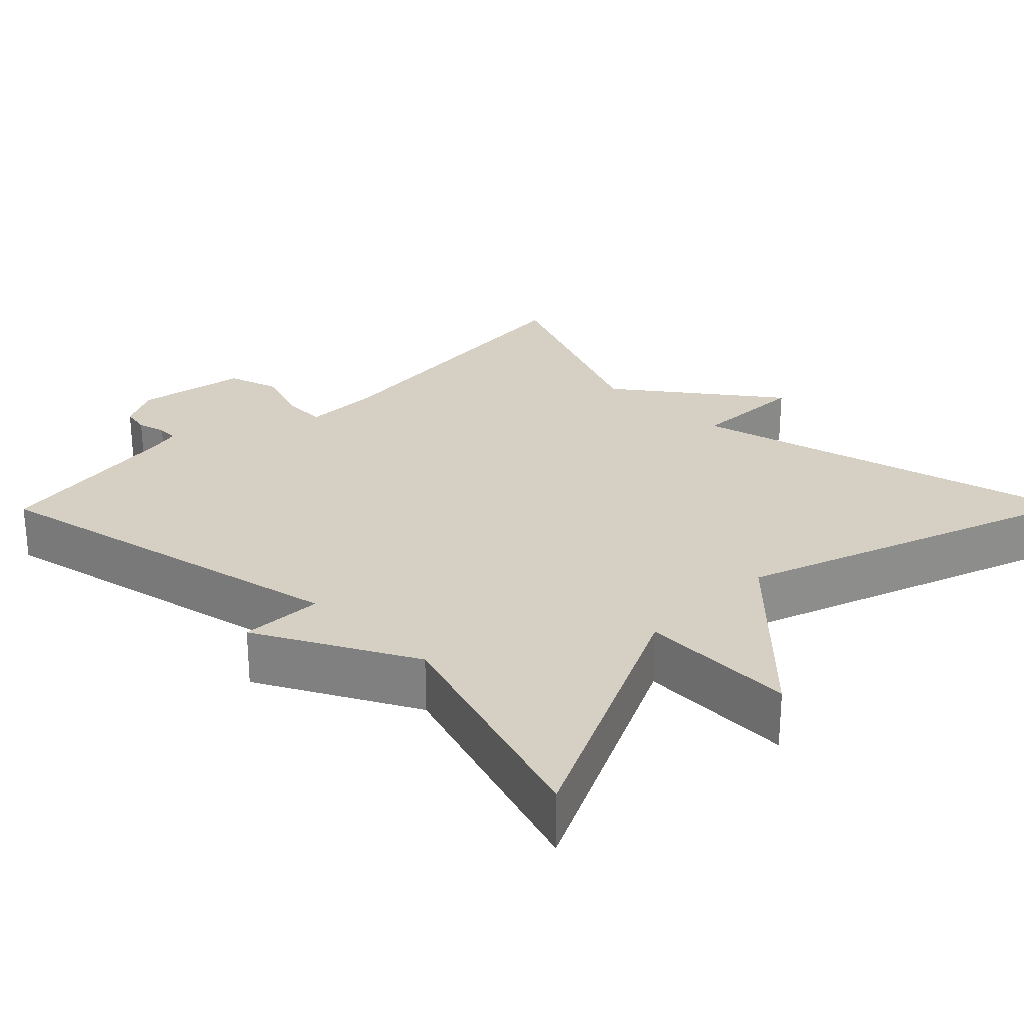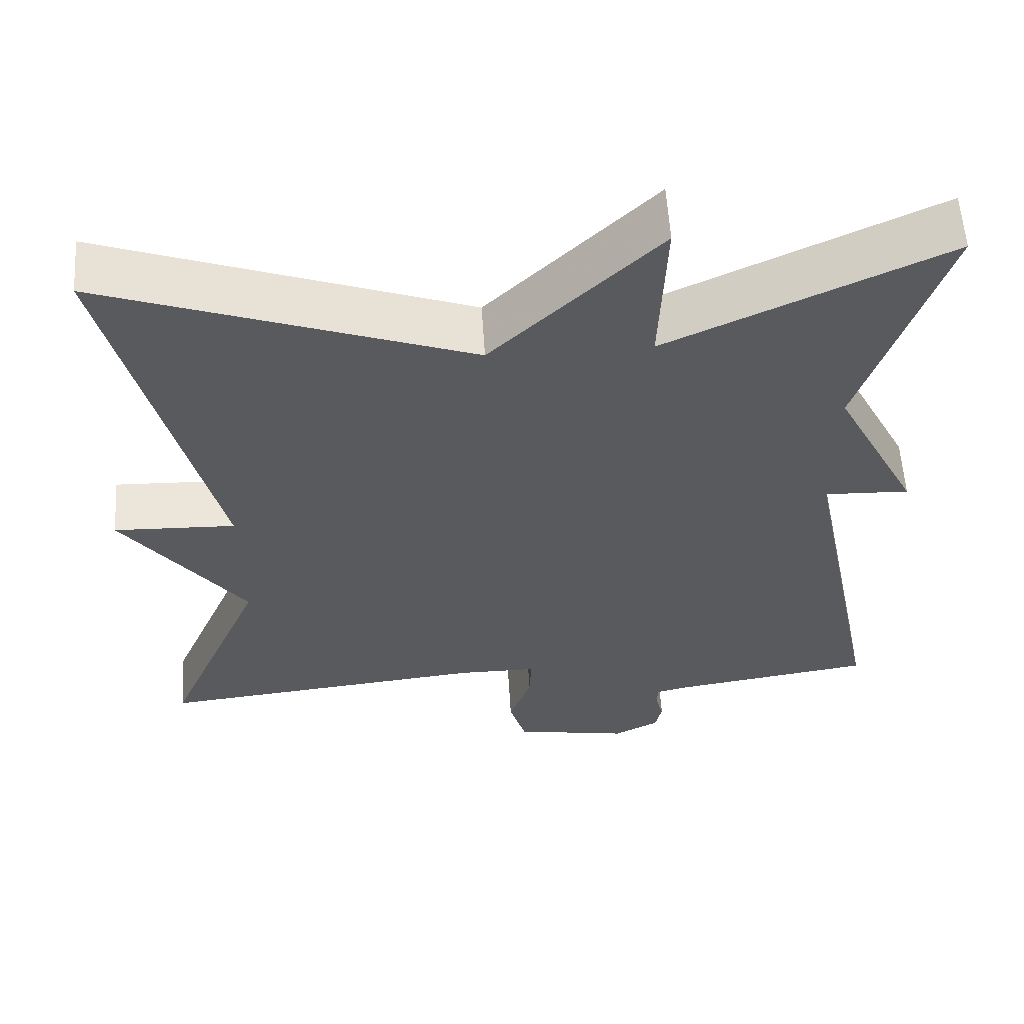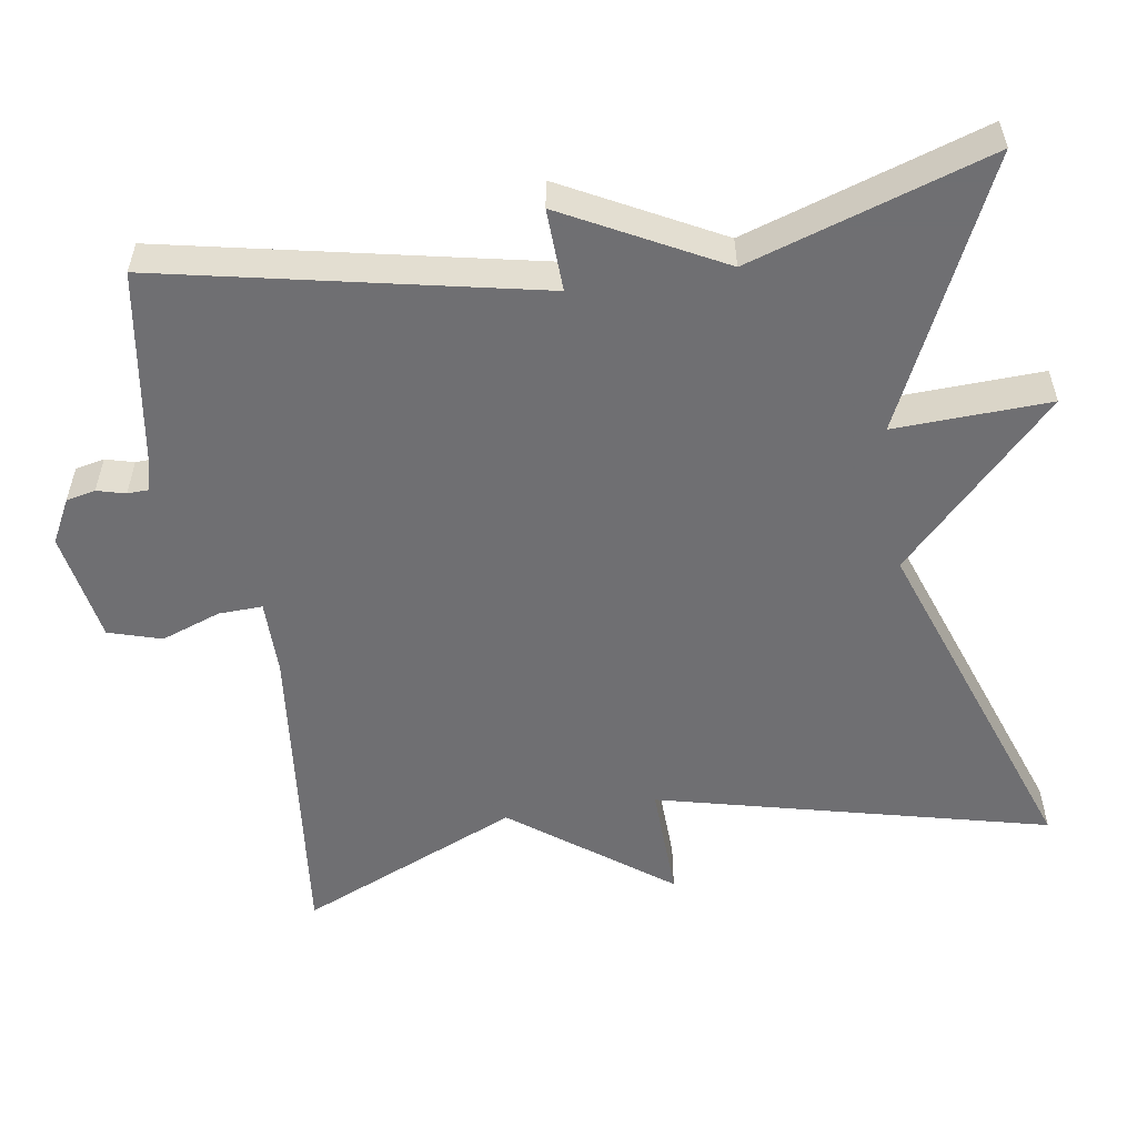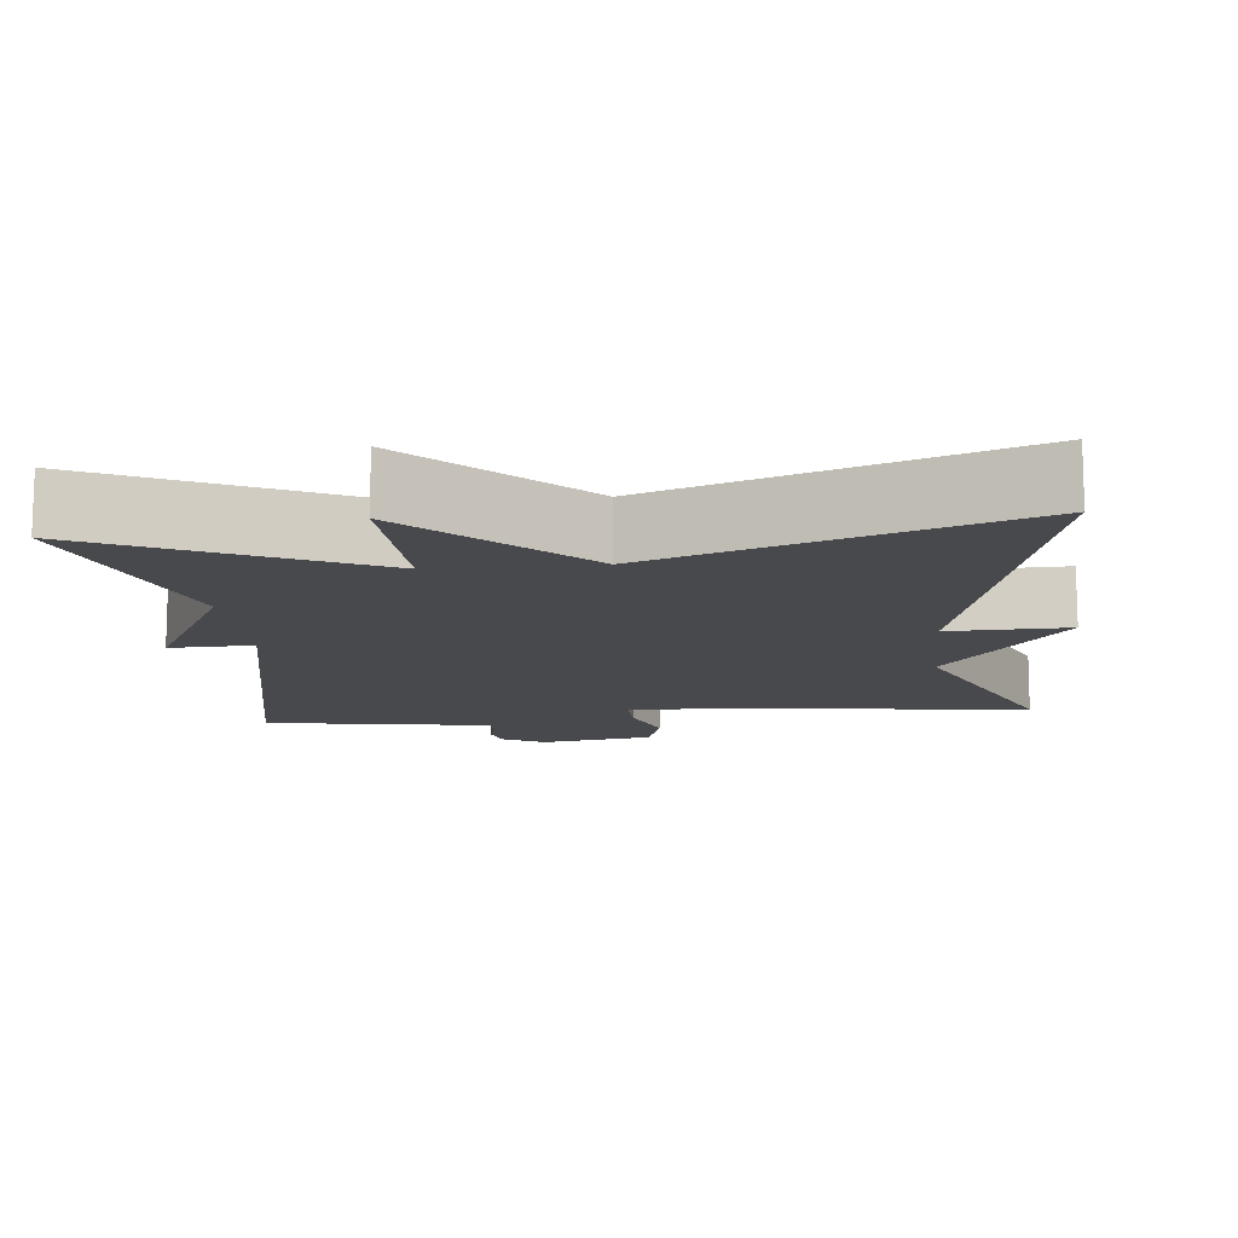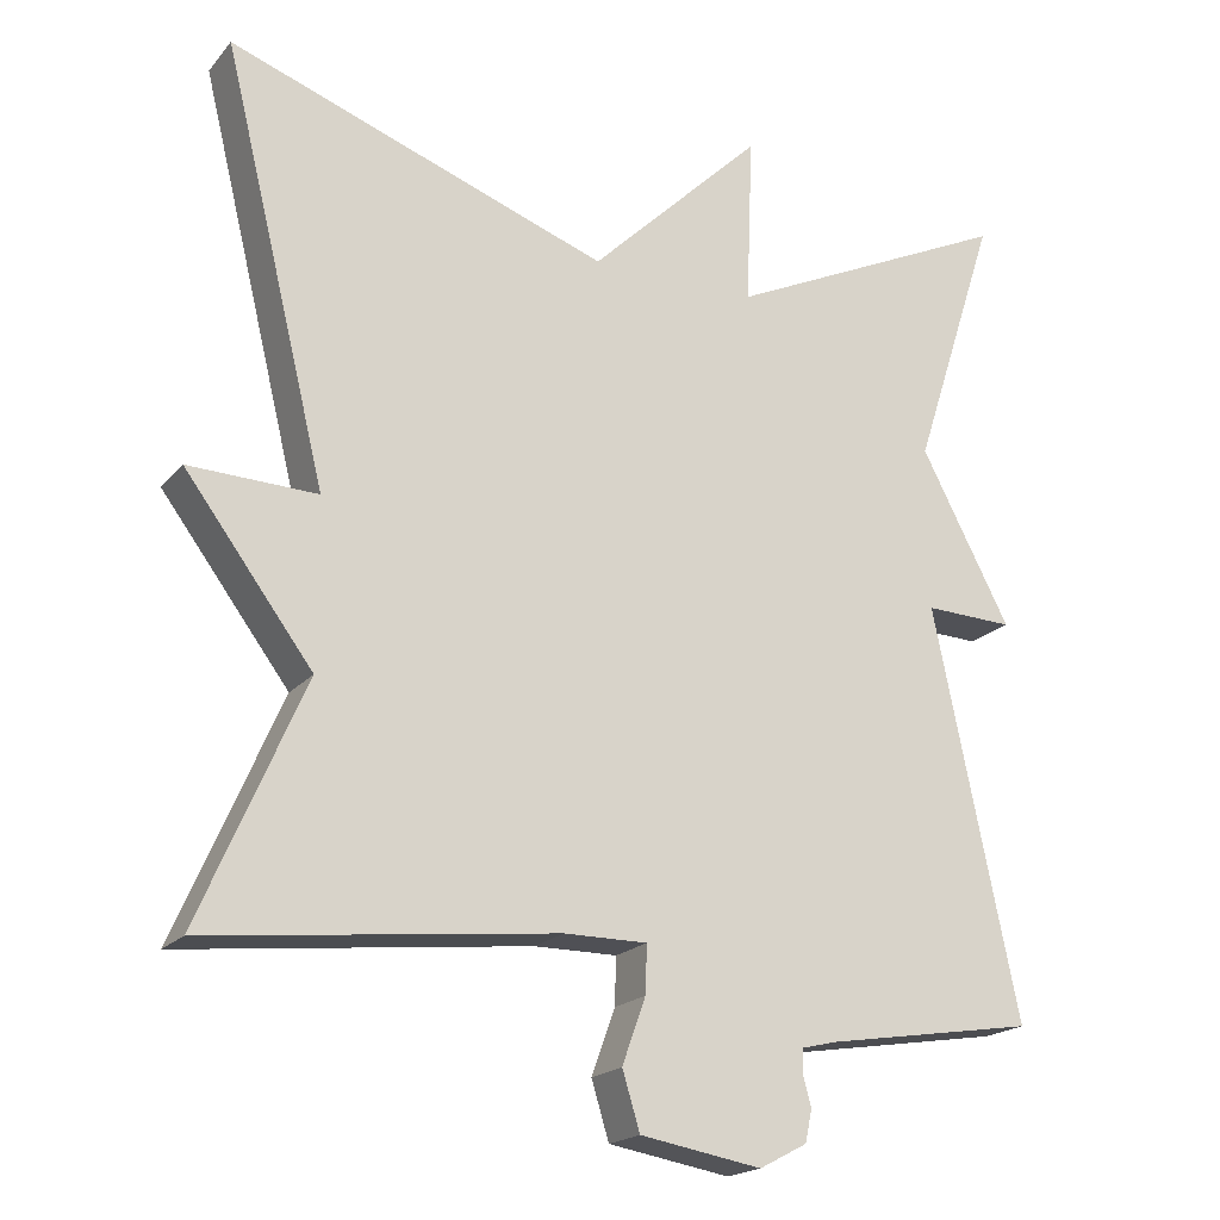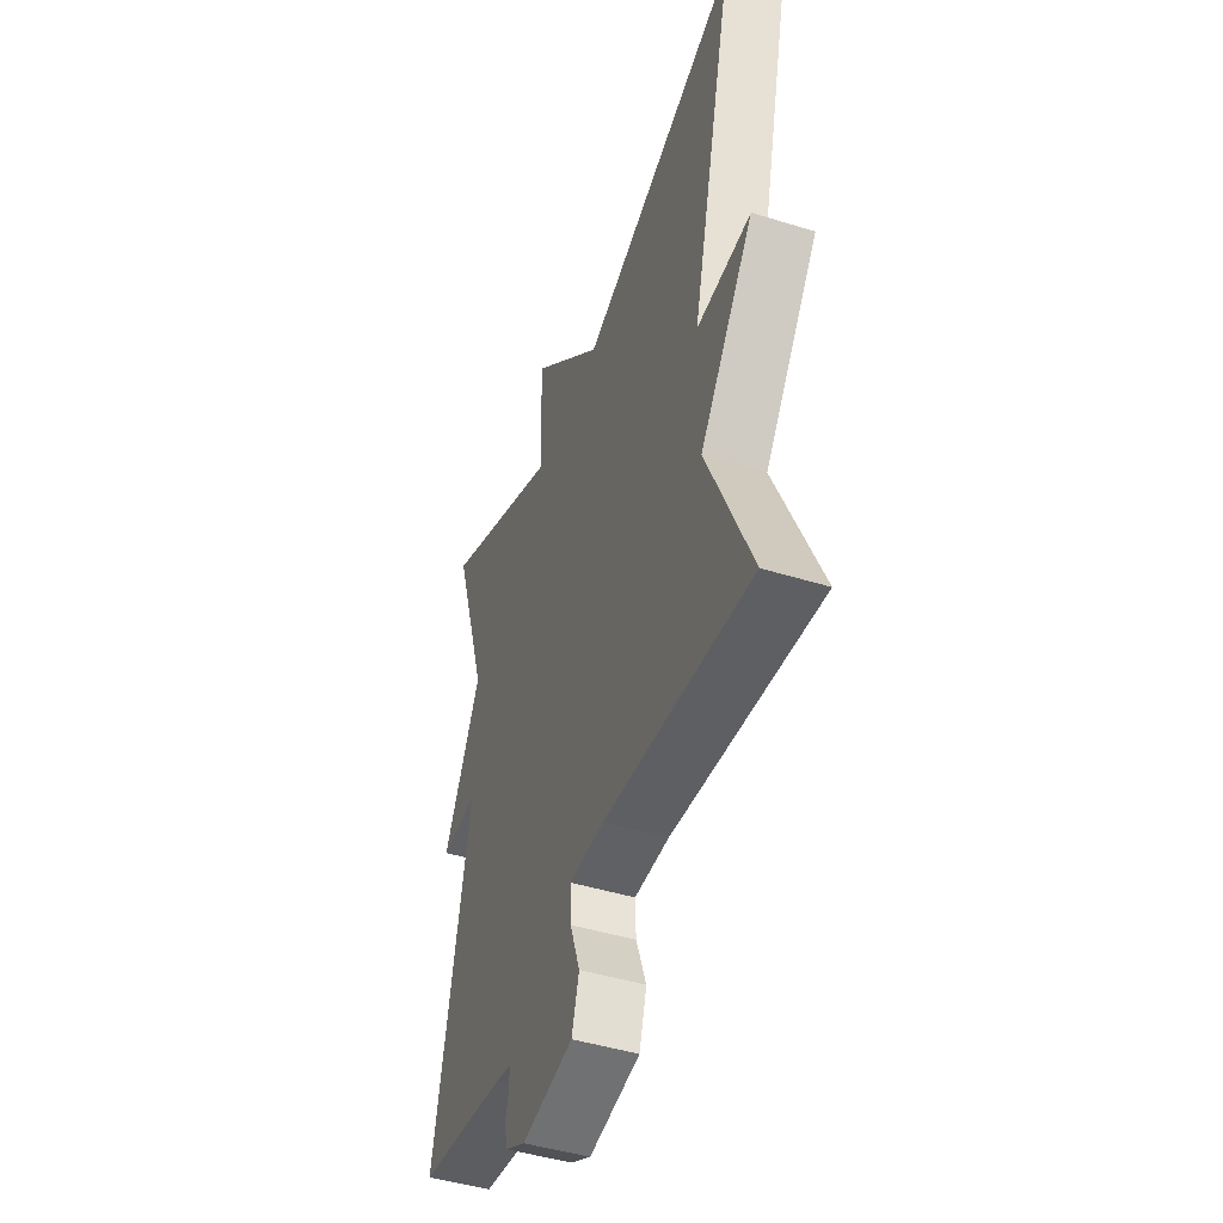
<metadata>
{"format":"obj","ext":"obj","renderer":"f3d","projection":"perspective","resolution":1024,"background":"white","views":[{"elev":26.0,"azim":-45.4,"up":"+Y"},{"elev":58.2,"azim":176.4,"up":"+Z"},{"elev":-54.7,"azim":-81.1,"up":"+Y"},{"elev":-12.5,"azim":5.6,"up":"+Y"},{"elev":-19.4,"azim":152.3,"up":"+Z"},{"elev":-45.7,"azim":70.4,"up":"+Z"}]}
</metadata>
<code>
v 0.5 0.07 0.5
v 0.375 0.07 -0.012
v 0.528 0.07 -0.007
v 0.375 0.07 -0.212
v 0.5 0.07 -0.5
v 0.084 0.07 -0.454
v -0.015 0.07 -0.454
v -0.013 0.07 -0.511
v 0.015 0.07 -0.589
v -0.006 0.07 -0.658
v -0.151 0.07 -0.683
v -0.208 0.07 -0.653
v -0.216 0.07 -0.615
v -0.206 0.07 -0.578
v -0.207 0.07 -0.55
v -0.248 0.07 -0.54
v -0.5 0.07 -0.5
v -0.399 0.07 -0.012
v -0.506 0.07 -0.016
v -0.399 0.07 0.188
v -0.5 0.07 0.5
v -0.155 0.07 0.338
v -0.163 0.07 0.541
v 0.045 0.07 0.338
v 0.5 0 0.5
v 0.375 0 -0.012
v 0.528 0 -0.007
v 0.375 0 -0.212
v 0.5 0 -0.5
v 0.084 0 -0.454
v -0.015 0 -0.454
v -0.013 0 -0.511
v 0.015 0 -0.589
v -0.006 0 -0.658
v -0.151 0 -0.683
v -0.208 0 -0.653
v -0.216 0 -0.615
v -0.206 0 -0.578
v -0.207 0 -0.55
v -0.248 0 -0.54
v -0.5 0 -0.5
v -0.399 0 -0.012
v -0.506 0 -0.016
v -0.399 0 0.188
v -0.5 0 0.5
v -0.155 0 0.338
v -0.163 0 0.541
v 0.045 0 0.338
f 22 23 24
f 20 21 22
f 20 22 24
f 19 20 24
f 18 19 24
f 24 1 2
f 18 24 2
f 17 18 2
f 16 17 2
f 12 13 14
f 11 12 14
f 10 11 14
f 9 10 14
f 8 9 14
f 7 8 14 15
f 4 5 6
f 4 6 7
f 7 15 16
f 4 7 16
f 3 4 16
f 2 3 16
f 48 47 46
f 46 45 44
f 48 46 44
f 48 44 43
f 48 43 42
f 26 25 48
f 26 48 42
f 26 42 41
f 26 41 40
f 38 37 36
f 38 36 35
f 38 35 34
f 38 34 33
f 38 33 32
f 39 38 32 31
f 30 29 28
f 31 30 28
f 40 39 31
f 40 31 28
f 40 28 27
f 40 27 26
f 1 25 26 2
f 2 26 27 3
f 3 27 28 4
f 4 28 29 5
f 5 29 30 6
f 6 30 31 7
f 7 31 32 8
f 8 32 33 9
f 9 33 34 10
f 10 34 35 11
f 11 35 36 12
f 12 36 37 13
f 13 37 38 14
f 14 38 39 15
f 15 39 40 16
f 16 40 41 17
f 17 41 42 18
f 18 42 43 19
f 19 43 44 20
f 20 44 45 21
f 21 45 46 22
f 22 46 47 23
f 23 47 48 24
f 24 48 25 1

</code>
